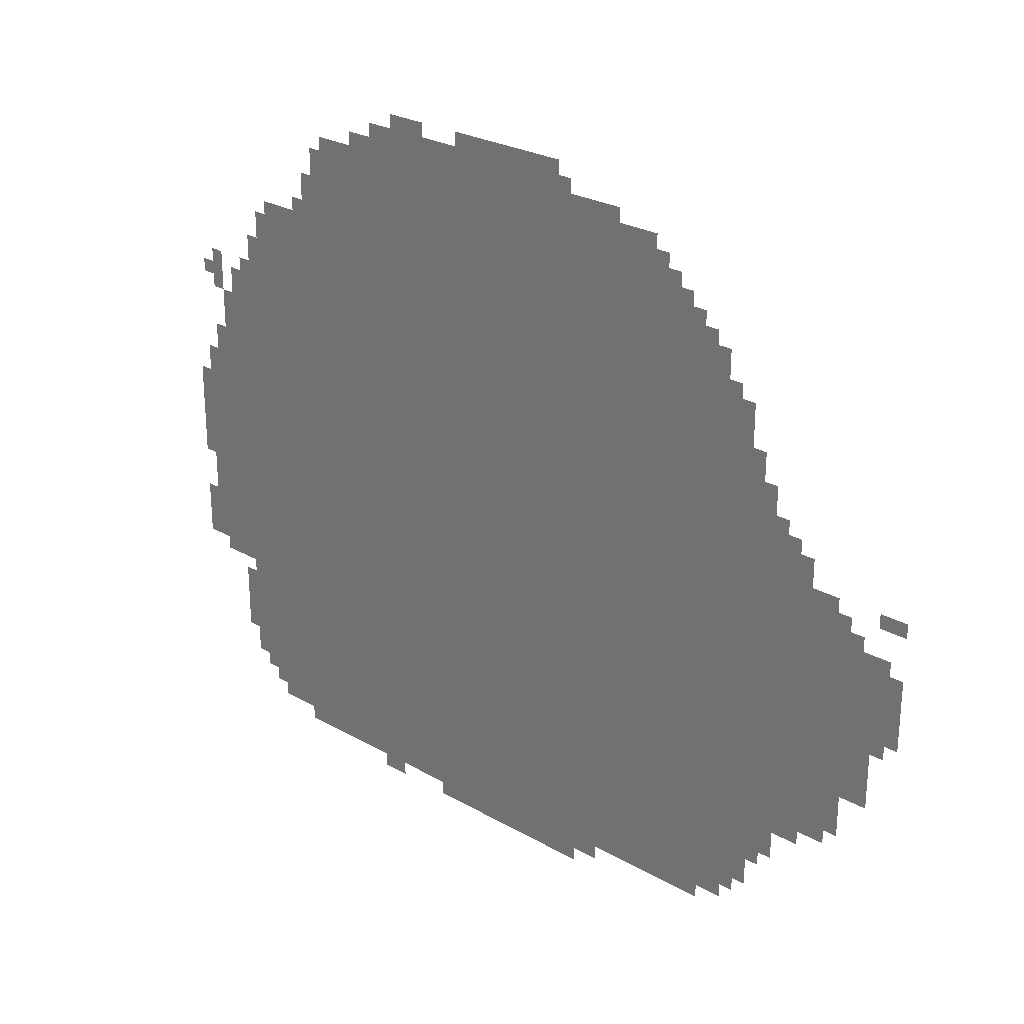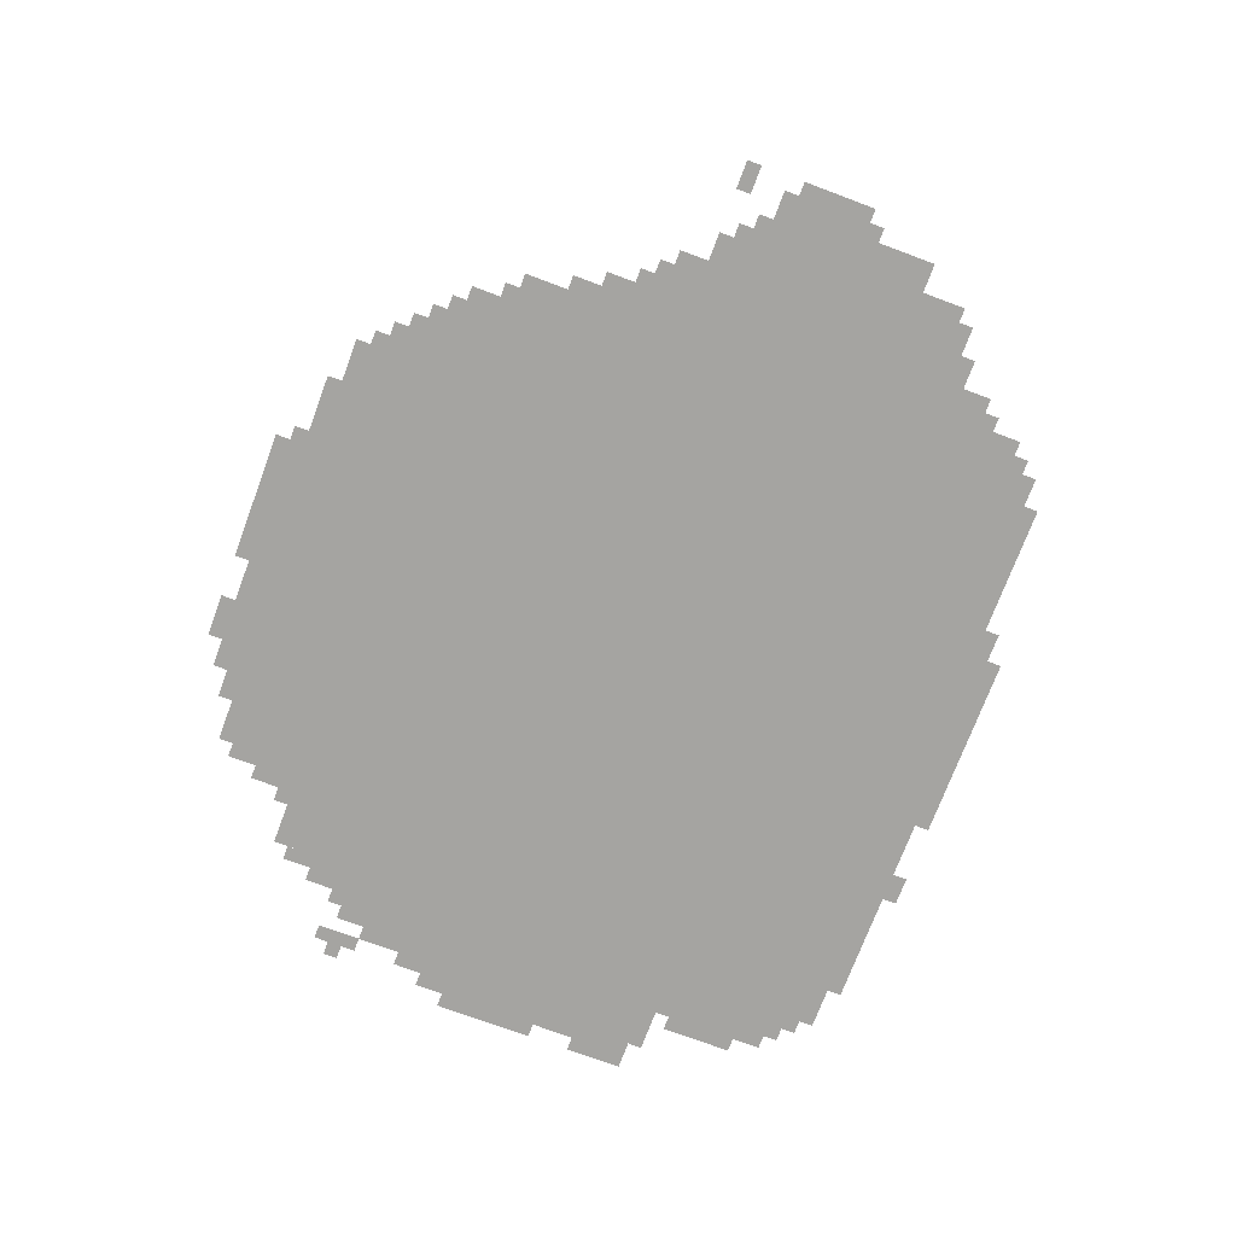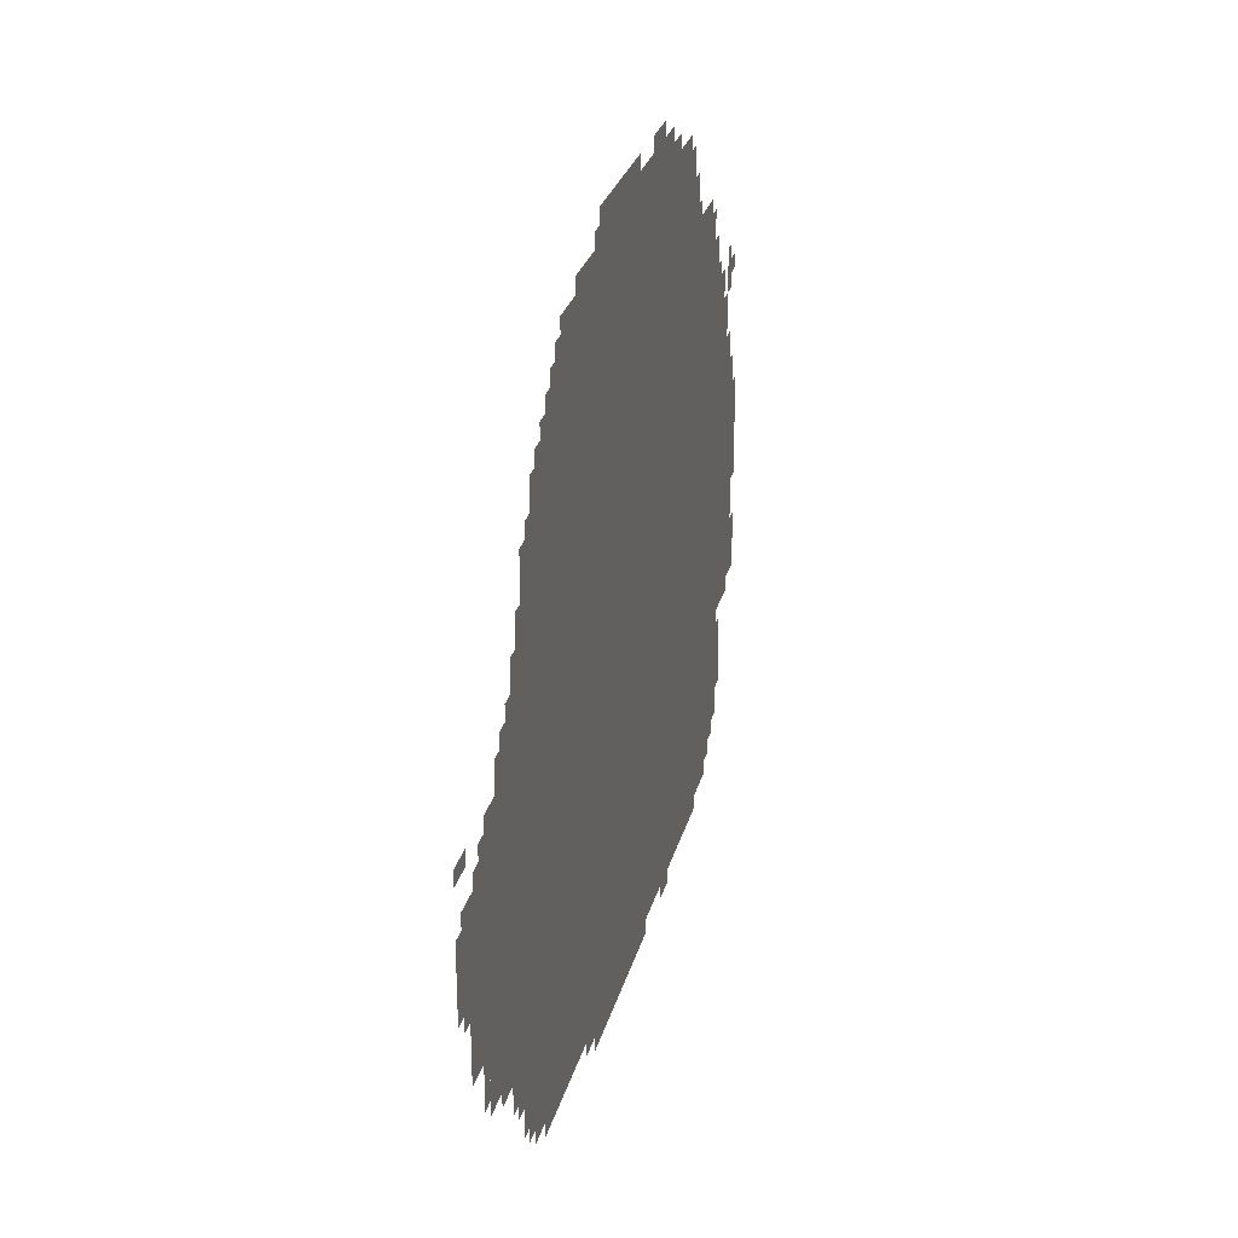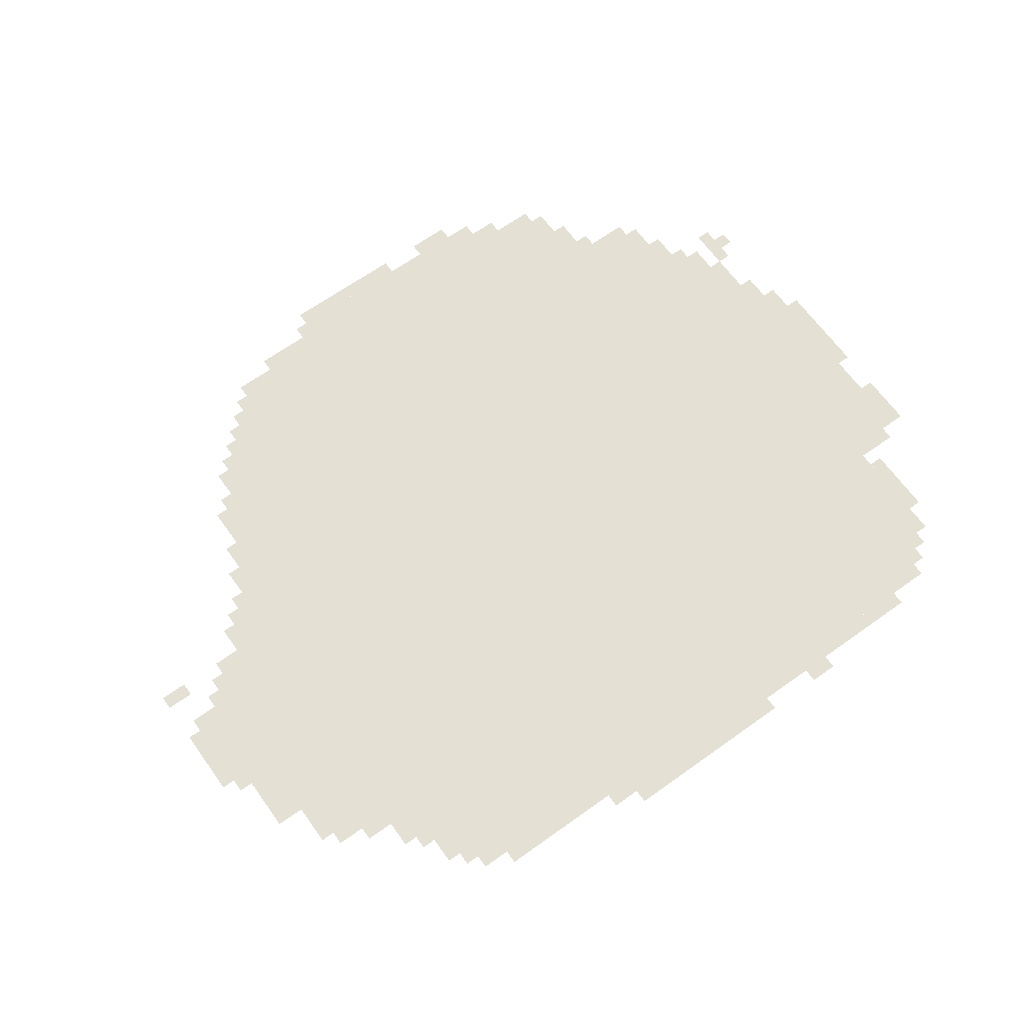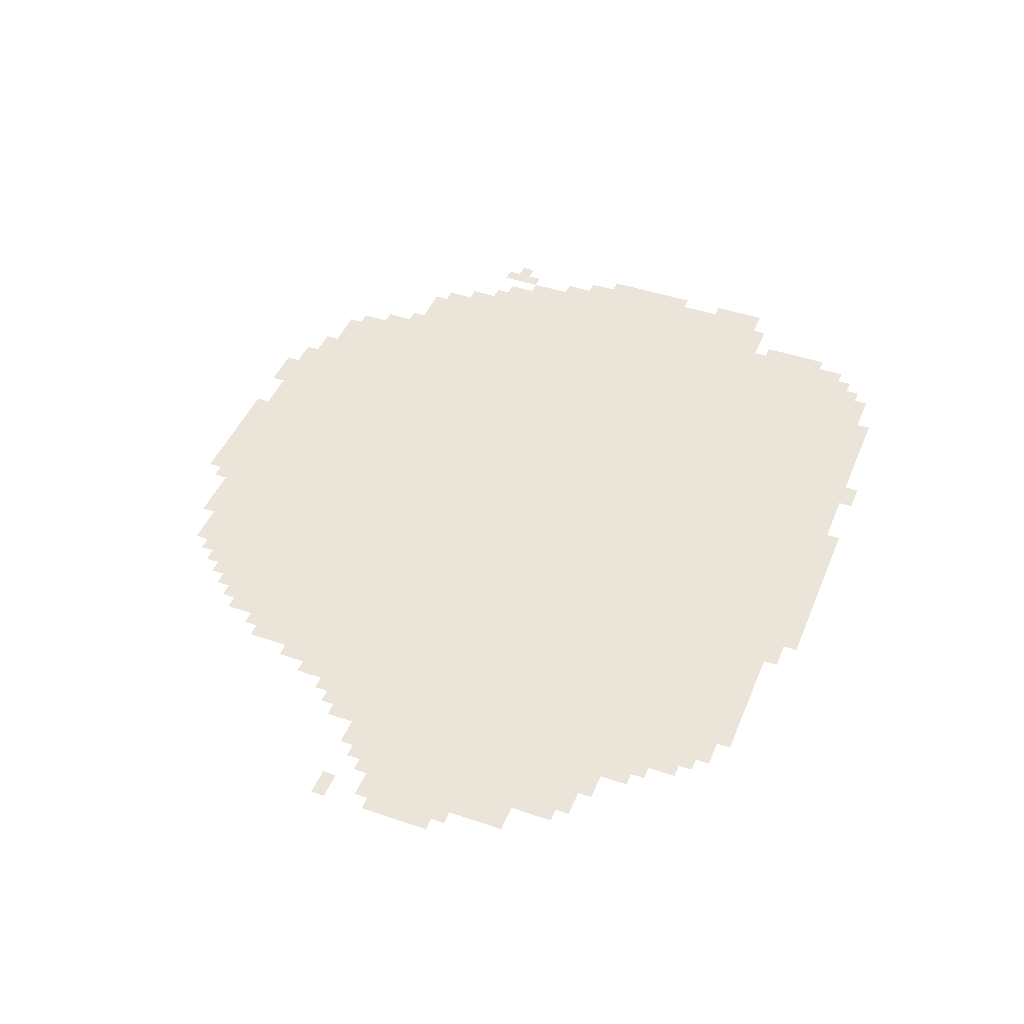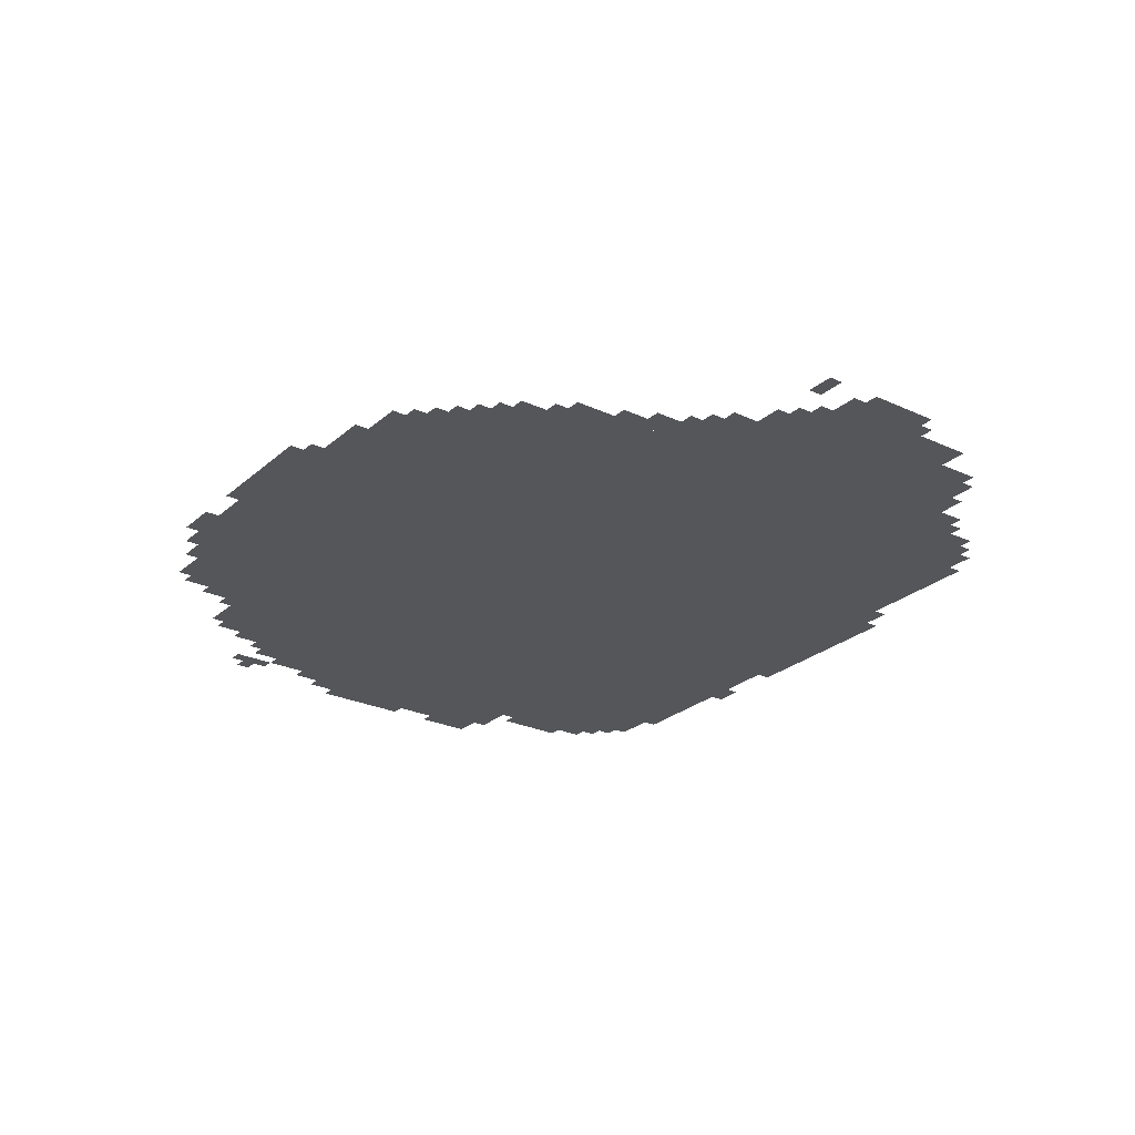
<metadata>
{"format":"obj","ext":"obj","renderer":"f3d","projection":"perspective","resolution":1024,"background":"white","views":[{"elev":26.2,"azim":-138.0,"up":"+Y"},{"elev":-73.3,"azim":-110.5,"up":"+Z"},{"elev":27.6,"azim":-76.0,"up":"+Y"},{"elev":65.7,"azim":-35.7,"up":"+Z"},{"elev":44.9,"azim":-68.5,"up":"+Z"},{"elev":-25.9,"azim":-126.5,"up":"+Z"}]}
</metadata>
<code>
g mingqu_3-mesh
v -256 71 0
v -256 1383 0
v -1568 1383 0
v -1568 71 0
v -1568 647 0
v -1568 935 0
v -1888 935 0
v -1888 647 0
v -1568 359 0
v -1568 647 0
v -1888 647 0
v -1888 359 0
v -448 1383 0
v -448 1575 0
v -928 1575 0
v -928 1383 0
v -928 1383 0
v -928 1575 0
v -1408 1575 0
v -1408 1383 0
v -64 711 0
v -64 1031 0
v -256 1031 0
v -256 711 0
v -64 423 0
v -64 711 0
v -256 711 0
v -256 423 0
v -1888 615 0
v -1888 839 0
v -2016 839 0
v -2016 615 0
v -128 1031 0
v -128 1191 0
v -256 1191 0
v -256 1031 0
v -1568 1095 0
v -1568 1287 0
v -1664 1287 0
v -1664 1095 0
v -896 1575 0
v -896 1639 0
v -1184 1639 0
v -1184 1575 0
v -608 1575 0
v -608 1639 0
v -896 1639 0
v -896 1575 0
v -1568 935 0
v -1568 1095 0
v -1664 1095 0
v -1664 935 0
v -352 39 0
v -352 71 0
v -832 71 0
v -832 39 0
v -832 39 0
v -832 71 0
v -1280 71 0
v -1280 39 0
v -1888 487 0
v -1888 615 0
v -1984 615 0
v -1984 487 0
v -160 295 0
v -160 423 0
v -256 423 0
v -256 295 0
v -160 167 0
v -160 295 0
v -256 295 0
v -256 167 0
v -1408 1383 0
v -1408 1479 0
v -1504 1479 0
v -1504 1383 0
v -1632 263 0
v -1632 327 0
v -1760 327 0
v -1760 263 0
v -1568 103 0
v -1568 231 0
v -1632 231 0
v -1632 103 0
v -1568 231 0
v -1568 359 0
v -1632 359 0
v -1632 231 0
v -32 711 0
v -32 967 0
v -64 967 0
v -64 711 0
v -32 455 0
v -32 711 0
v -64 711 0
v -64 455 0
v -800 7 0
v -800 39 0
v -1024 39 0
v -1024 7 0
v -1024 7 0
v -1024 39 0
v -1216 39 0
v -1216 7 0
v -192 1191 0
v -192 1287 0
v -256 1287 0
v -256 1191 0
v -384 1383 0
v -384 1479 0
v -448 1479 0
v -448 1383 0
v -1664 1031 0
v -1664 1127 0
v -1728 1127 0
v -1728 1031 0
v -1664 935 0
v -1664 1031 0
v -1728 1031 0
v -1728 935 0
v -1728 935 0
v -1728 1031 0
v -1792 1031 0
v -1792 935 0
v -864 1639 0
v -864 1671 0
v -1024 1671 0
v -1024 1639 0
v -1024 1639 0
v -1024 1671 0
v -1152 1671 0
v -1152 1639 0
v 0 775 0
v 0 903 0
v -32 903 0
v -32 775 0
v -2016 711 0
v -2016 807 0
v -2047 807 0
v -2047 711 0
v -128 295 0
v -128 391 0
v -160 391 0
v -160 295 0
v -1728 327 0
v -1728 359 0
v -1824 359 0
v -1824 327 0
v 0 679 0
v 0 775 0
v -32 775 0
v -32 679 0
v -1632 327 0
v -1632 359 0
v -1728 359 0
v -1728 327 0
v -1888 839 0
v -1888 903 0
v -1920 903 0
v -1920 839 0
v -1664 199 0
v -1664 263 0
v -1696 263 0
v -1696 199 0
v -1984 903 0
v -1984 935 0
v -2047 935 0
v -2047 903 0
v -96 1063 0
v -96 1127 0
v -128 1127 0
v -128 1063 0
v -192 135 0
v -192 167 0
v -256 167 0
v -256 135 0
v -1888 423 0
v -1888 487 0
v -1920 487 0
v -1920 423 0
v -544 1575 0
v -544 1607 0
v -608 1607 0
v -608 1575 0
v -224 1287 0
v -224 1351 0
v -256 1351 0
v -256 1287 0
v -1664 1127 0
v -1664 1191 0
v -1696 1191 0
v -1696 1127 0
v -1792 935 0
v -1792 999 0
v -1824 999 0
v -1824 935 0
v -416 1479 0
v -416 1543 0
v -448 1543 0
v -448 1479 0
v -1408 1479 0
v -1408 1543 0
v -1440 1543 0
v -1440 1479 0
v -1504 1383 0
v -1504 1447 0
v -1536 1447 0
v -1536 1383 0
v -608 7 0
v -608 39 0
v -672 39 0
v -672 7 0
v -1248 1575 0
v -1248 1607 0
v -1312 1607 0
v -1312 1575 0
v 0 519 0
v 0 583 0
v -32 583 0
v -32 519 0
v 0 455 0
v 0 519 0
v -32 519 0
v -32 455 0
v -2016 647 0
v -2016 711 0
v -2047 711 0
v -2047 647 0
v -128 231 0
v -128 295 0
v -160 295 0
v -160 231 0
v -1184 1575 0
v -1184 1607 0
v -1248 1607 0
v -1248 1575 0
v -1632 199 0
v -1632 263 0
v -1664 263 0
v -1664 199 0
v -64 1159 0
v -64 1223 0
v -96 1223 0
v -96 1159 0
v -1568 1319 0
v -1568 1383 0
v -1600 1383 0
v -1600 1319 0
v -1632 135 0
v -1632 199 0
v -1664 199 0
v -1664 135 0
v -672 1639 0
v -672 1671 0
v -736 1671 0
v -736 1639 0
v -1536 1383 0
v -1536 1415 0
v -1568 1415 0
v -1568 1383 0
v -1600 1287 0
v -1600 1319 0
v -1632 1319 0
v -1632 1287 0
v -1920 839 0
v -1920 871 0
v -1952 871 0
v -1952 839 0
v -1696 231 0
v -1696 263 0
v -1728 263 0
v -1728 231 0
v -224 103 0
v -224 135 0
v -256 135 0
v -256 103 0
v -160 1191 0
v -160 1223 0
v -192 1223 0
v -192 1191 0
v -32 1159 0
v -32 1191 0
v -64 1191 0
v -64 1159 0
v -1728 1031 0
v -1728 1063 0
v -1760 1063 0
v -1760 1031 0
v -64 1127 0
v -64 1159 0
v -96 1159 0
v -96 1127 0
v -96 1031 0
v -96 1063 0
v -128 1063 0
v -128 1031 0
v -736 1639 0
v -736 1671 0
v -768 1671 0
v -768 1639 0
v -1568 1287 0
v -1568 1319 0
v -1600 1319 0
v -1600 1287 0
v -1440 1479 0
v -1440 1511 0
v -1472 1511 0
v -1472 1479 0
v -352 1383 0
v -352 1415 0
v -384 1415 0
v -384 1383 0
v -1888 391 0
v -1888 423 0
v -1920 423 0
v -1920 391 0
v -1664 167 0
v -1664 199 0
v -1696 199 0
v -1696 167 0
g mingqu_3-mesh_0
f 3 2 1
f 1 4 3
f 7 6 5
f 5 8 7
f 11 10 9
f 9 12 11
f 15 14 13
f 13 16 15
f 19 18 17
f 17 20 19
f 23 22 21
f 21 24 23
f 27 26 25
f 25 28 27
f 31 30 29
f 29 32 31
f 35 34 33
f 33 36 35
f 39 38 37
f 37 40 39
f 43 42 41
f 41 44 43
f 47 46 45
f 45 48 47
f 51 50 49
f 49 52 51
f 55 54 53
f 53 56 55
f 59 58 57
f 57 60 59
f 63 62 61
f 61 64 63
f 67 66 65
f 65 68 67
f 71 70 69
f 69 72 71
f 75 74 73
f 73 76 75
f 79 78 77
f 77 80 79
f 83 82 81
f 81 84 83
f 87 86 85
f 85 88 87
f 91 90 89
f 89 92 91
f 95 94 93
f 93 96 95
f 99 98 97
f 97 100 99
f 103 102 101
f 101 104 103
f 107 106 105
f 105 108 107
f 111 110 109
f 109 112 111
f 115 114 113
f 113 116 115
f 119 118 117
f 117 120 119
f 123 122 121
f 121 124 123
f 127 126 125
f 125 128 127
f 131 130 129
f 129 132 131
f 135 134 133
f 133 136 135
f 139 138 137
f 137 140 139
f 143 142 141
f 141 144 143
f 147 146 145
f 145 148 147
f 151 150 149
f 149 152 151
f 155 154 153
f 153 156 155
f 159 158 157
f 157 160 159
f 163 162 161
f 161 164 163
f 167 166 165
f 165 168 167
f 171 170 169
f 169 172 171
f 175 174 173
f 173 176 175
f 179 178 177
f 177 180 179
f 183 182 181
f 181 184 183
f 187 186 185
f 185 188 187
f 191 190 189
f 189 192 191
f 195 194 193
f 193 196 195
f 199 198 197
f 197 200 199
f 203 202 201
f 201 204 203
f 207 206 205
f 205 208 207
f 211 210 209
f 209 212 211
f 215 214 213
f 213 216 215
f 219 218 217
f 217 220 219
f 223 222 221
f 221 224 223
f 227 226 225
f 225 228 227
f 231 230 229
f 229 232 231
f 235 234 233
f 233 236 235
f 239 238 237
f 237 240 239
f 243 242 241
f 241 244 243
f 247 246 245
f 245 248 247
f 251 250 249
f 249 252 251
f 255 254 253
f 253 256 255
f 259 258 257
f 257 260 259
f 263 262 261
f 261 264 263
f 267 266 265
f 265 268 267
f 271 270 269
f 269 272 271
f 275 274 273
f 273 276 275
f 279 278 277
f 277 280 279
f 283 282 281
f 281 284 283
f 287 286 285
f 285 288 287
f 291 290 289
f 289 292 291
f 295 294 293
f 293 296 295
f 299 298 297
f 297 300 299
f 303 302 301
f 301 304 303
f 307 306 305
f 305 308 307
f 311 310 309
f 309 312 311
f 315 314 313
f 313 316 315
f 319 318 317
f 317 320 319

</code>
